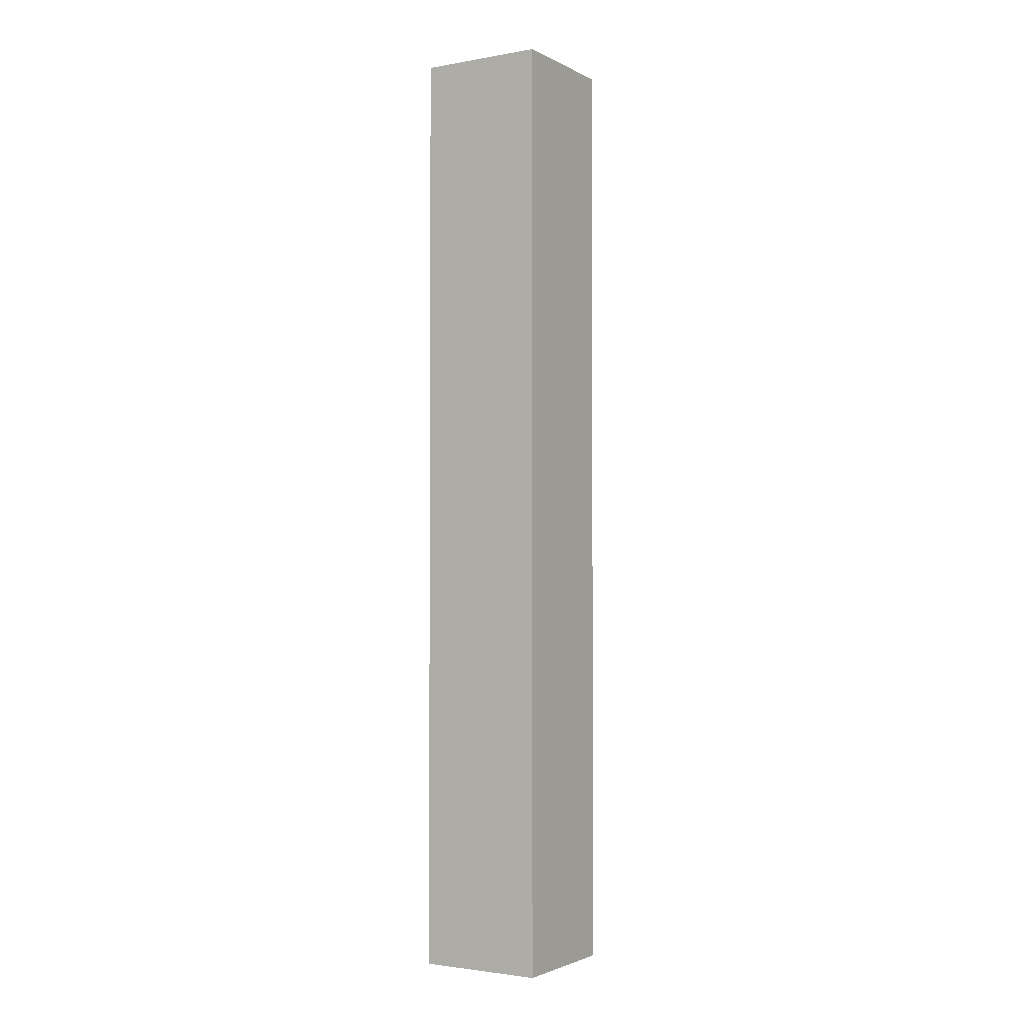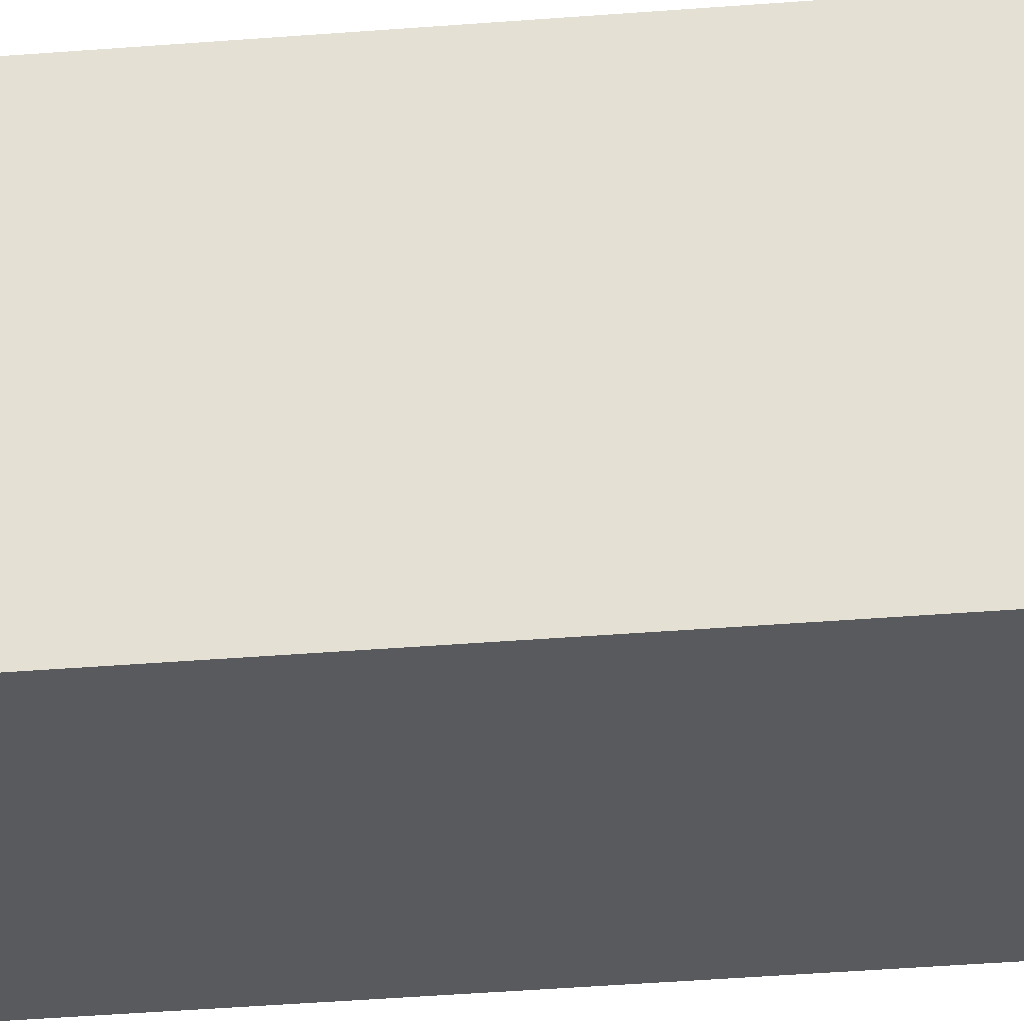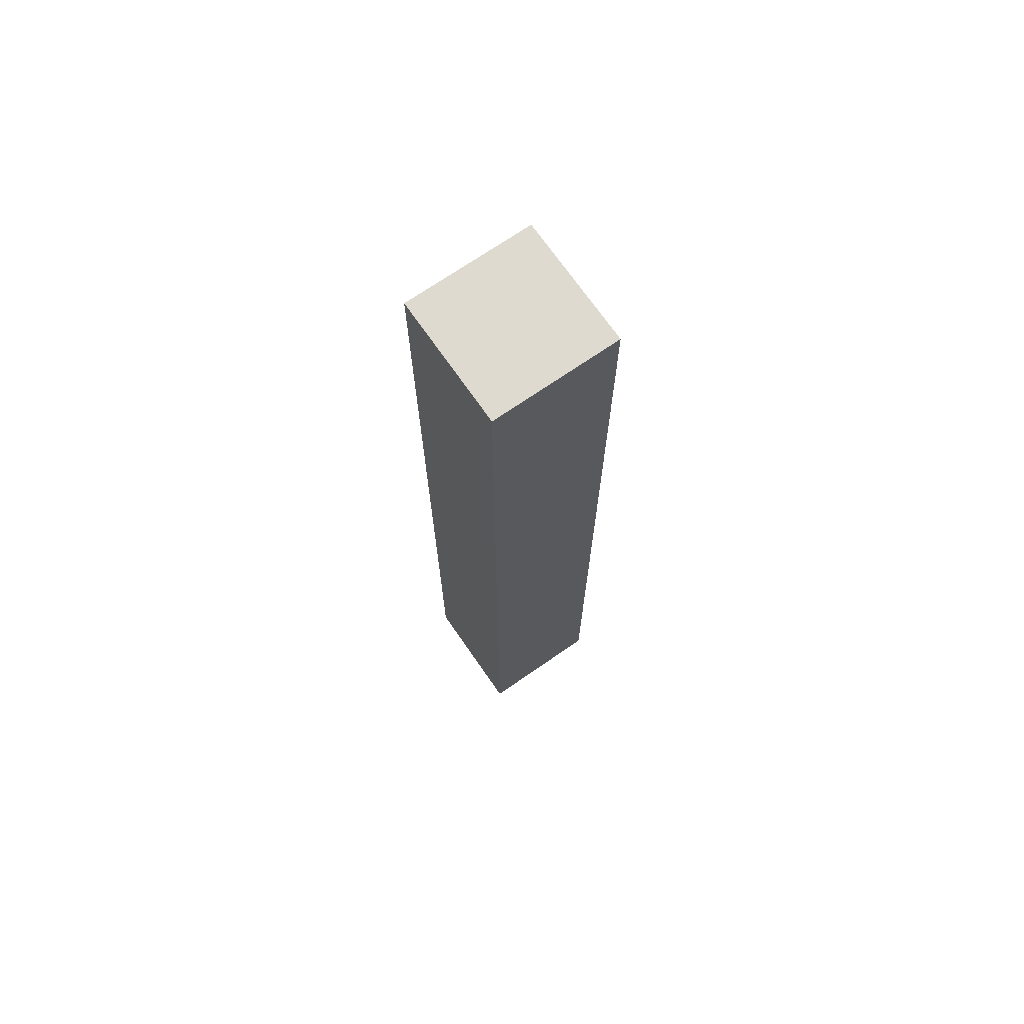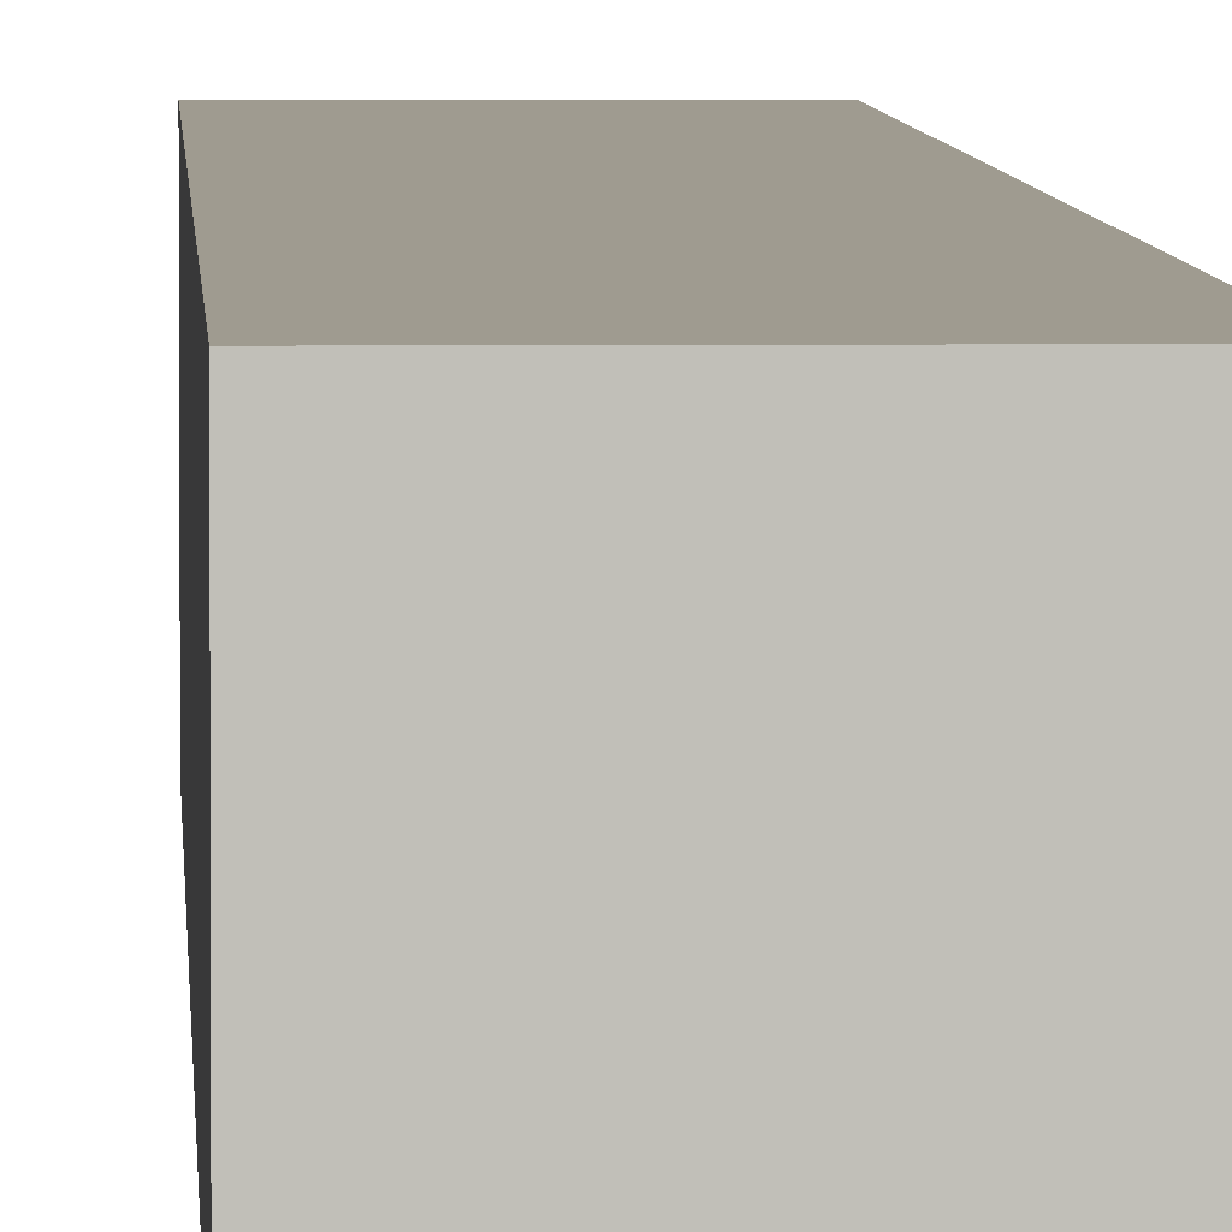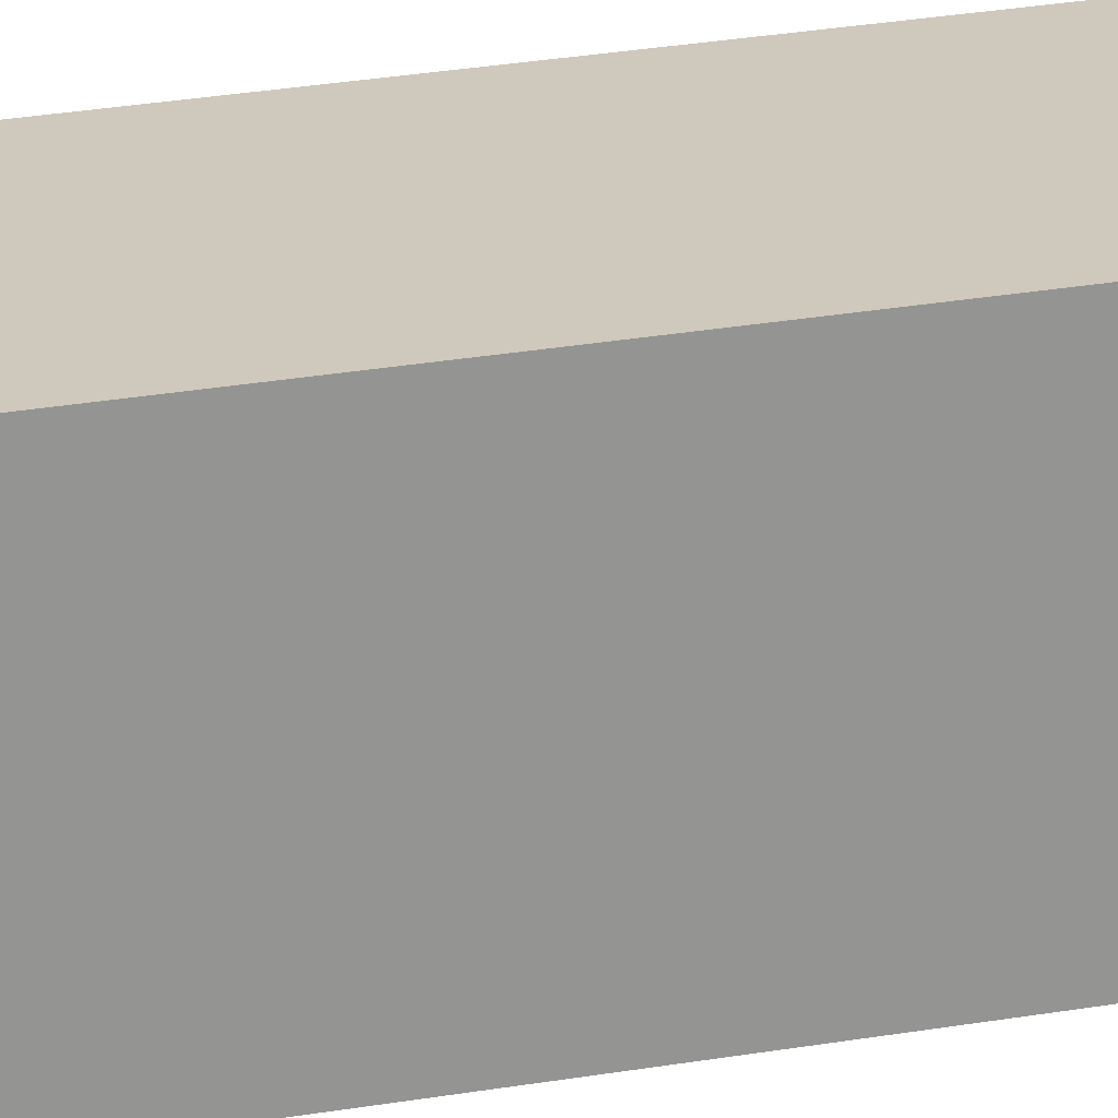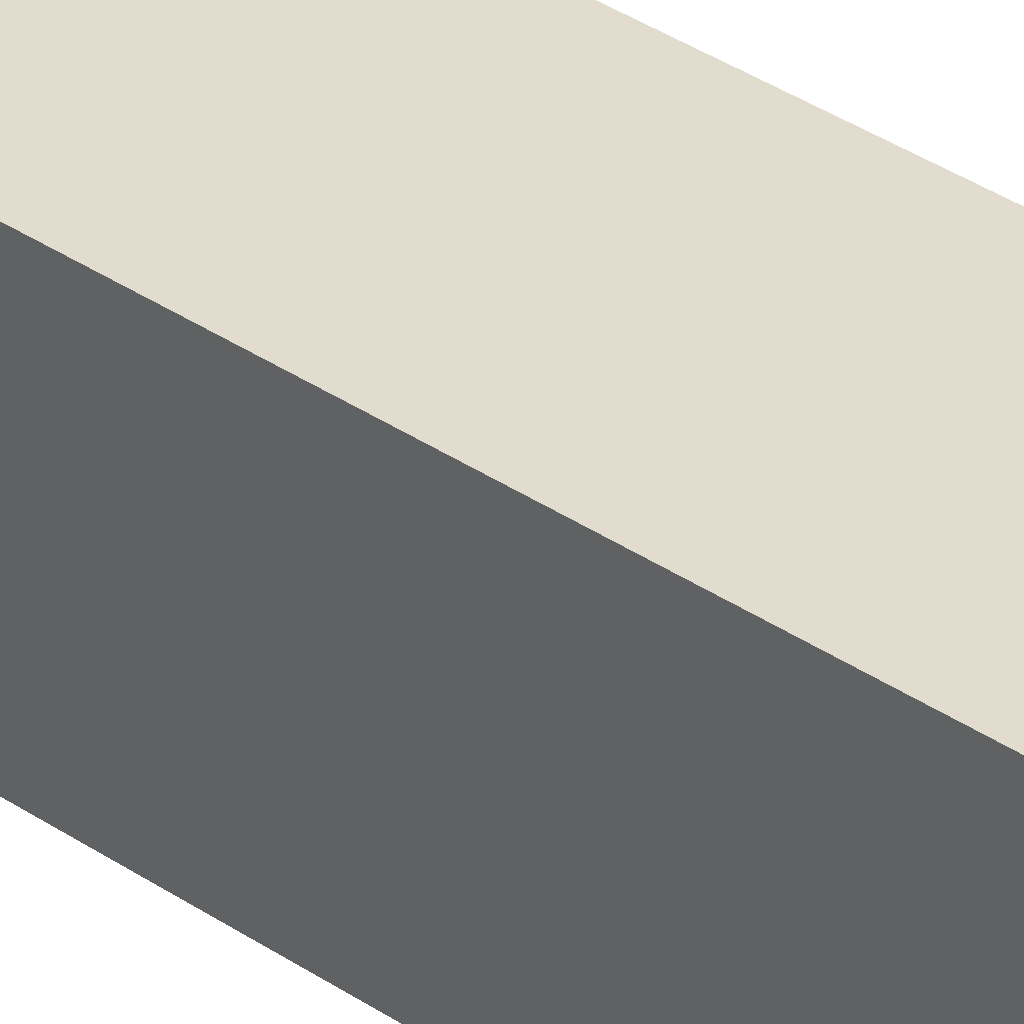
<metadata>
{"format":"obj","ext":"obj","renderer":"f3d","projection":"perspective","resolution":1024,"background":"white","views":[{"elev":-2.3,"azim":-58.4,"up":"+Y"},{"elev":-30.6,"azim":-82.9,"up":"+Z"},{"elev":70.9,"azim":145.3,"up":"+Y"},{"elev":4.0,"azim":-2.2,"up":"+Z"},{"elev":22.4,"azim":-107.9,"up":"+Z"},{"elev":34.0,"azim":-46.9,"up":"+Z"}]}
</metadata>
<code>
v 1.028 0.4755 -0.8801
v 1.028 0.6255 -0.8801
v 1.008 0.6255 -0.8801
v 1.008 0.4755 -0.8801
v 1.008 0.6255 -0.9001
v 1.028 0.6255 -0.9001
v 1.028 0.4755 -0.9001
v 1.008 0.4755 -0.9001
v 1.008 0.6255 -0.8801
v 1.008 0.6255 -0.9001
v 1.008 0.4755 -0.9001
v 1.008 0.4755 -0.8801
v 1.028 0.4755 -0.9001
v 1.028 0.6255 -0.9001
v 1.028 0.6255 -0.8801
v 1.028 0.4755 -0.8801
v 1.008 0.4755 -0.9001
v 1.028 0.4755 -0.9001
v 1.028 0.4755 -0.8801
v 1.008 0.4755 -0.8801
v 1.028 0.6255 -0.8801
v 1.028 0.6255 -0.9001
v 1.008 0.6255 -0.9001
v 1.008 0.6255 -0.8801
f 1 2 3
f 1 3 4
f 5 6 7
f 5 7 8
f 9 10 11
f 9 11 12
f 13 14 15
f 13 15 16
f 17 18 19
f 17 19 20
f 21 22 23
f 21 23 24

</code>
